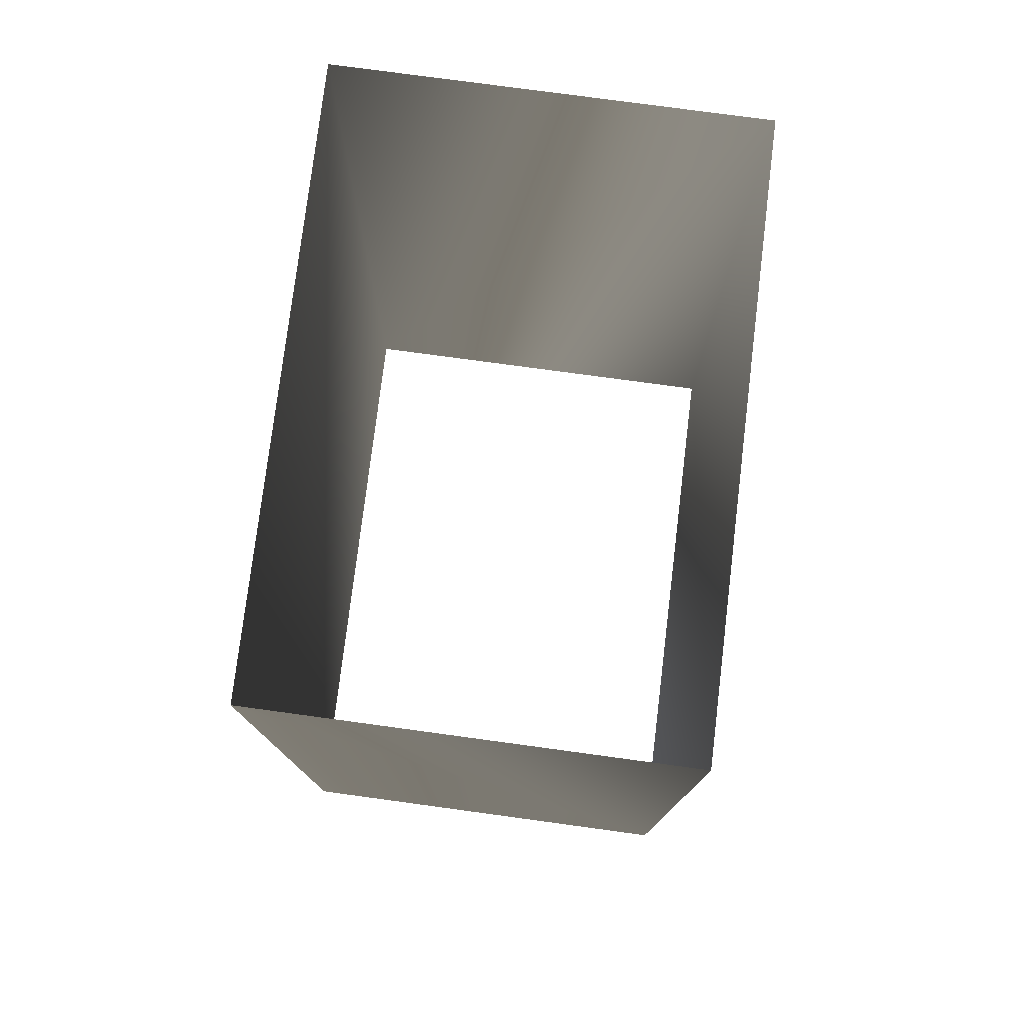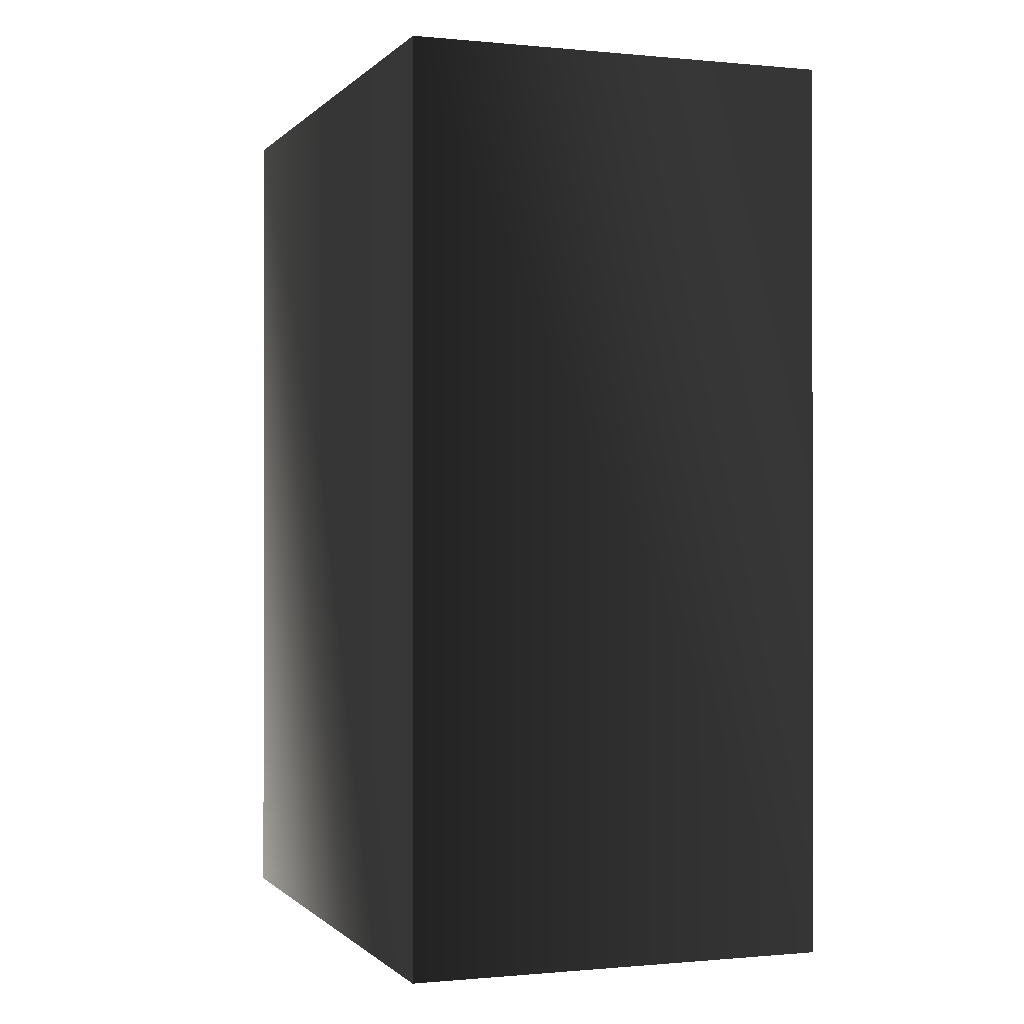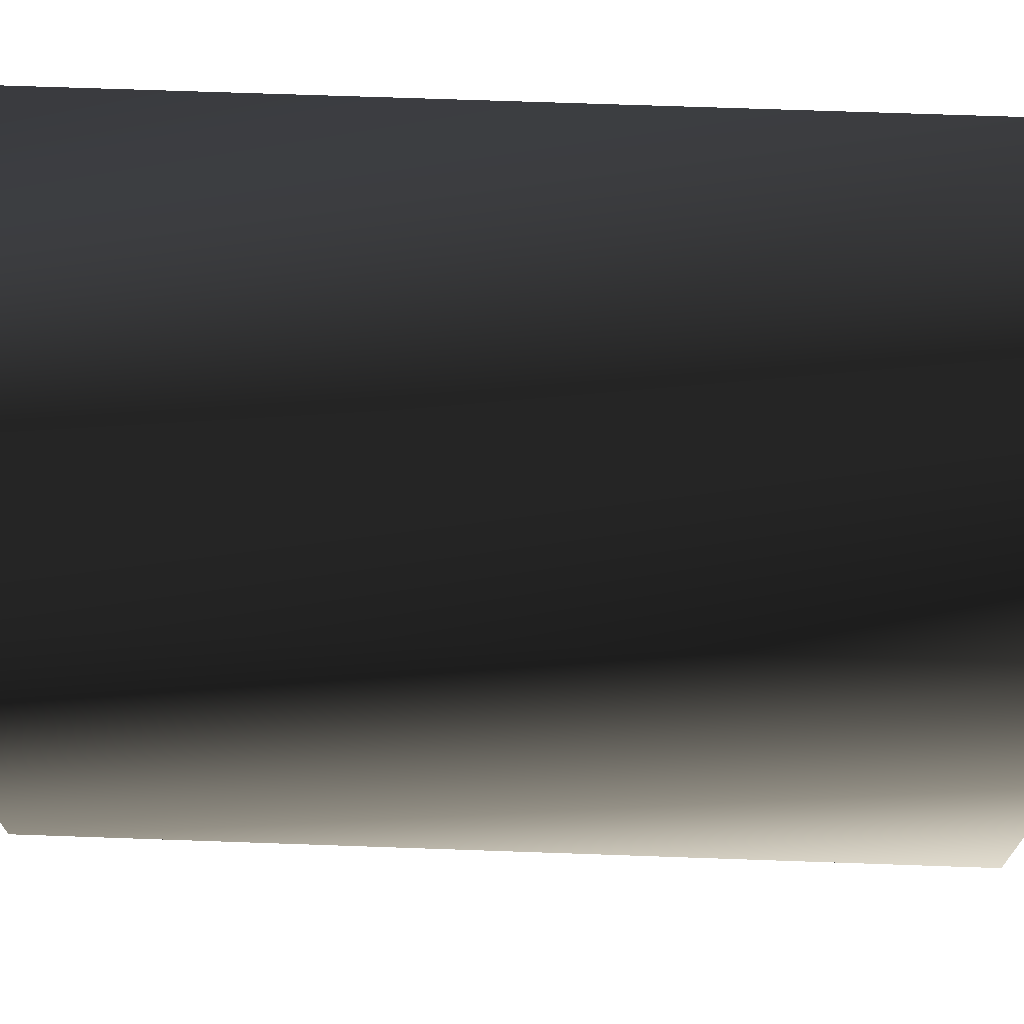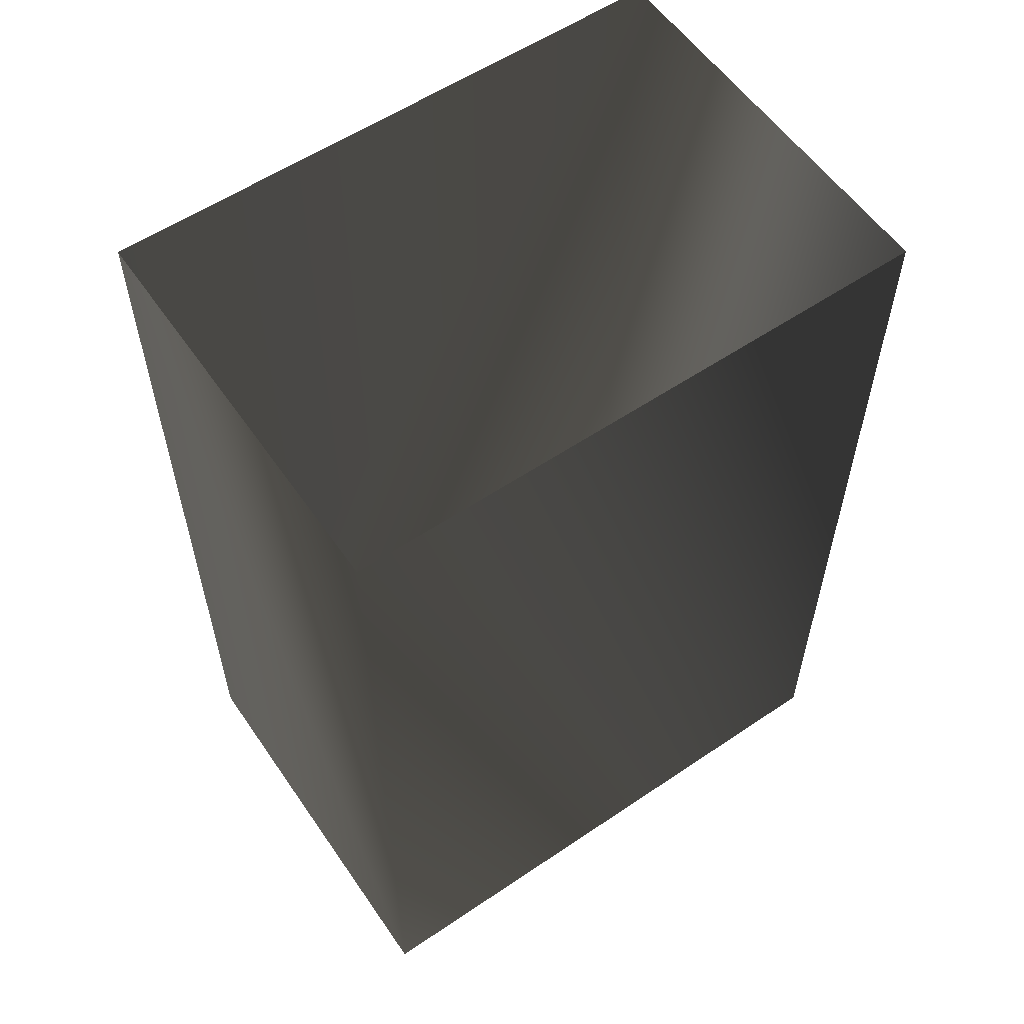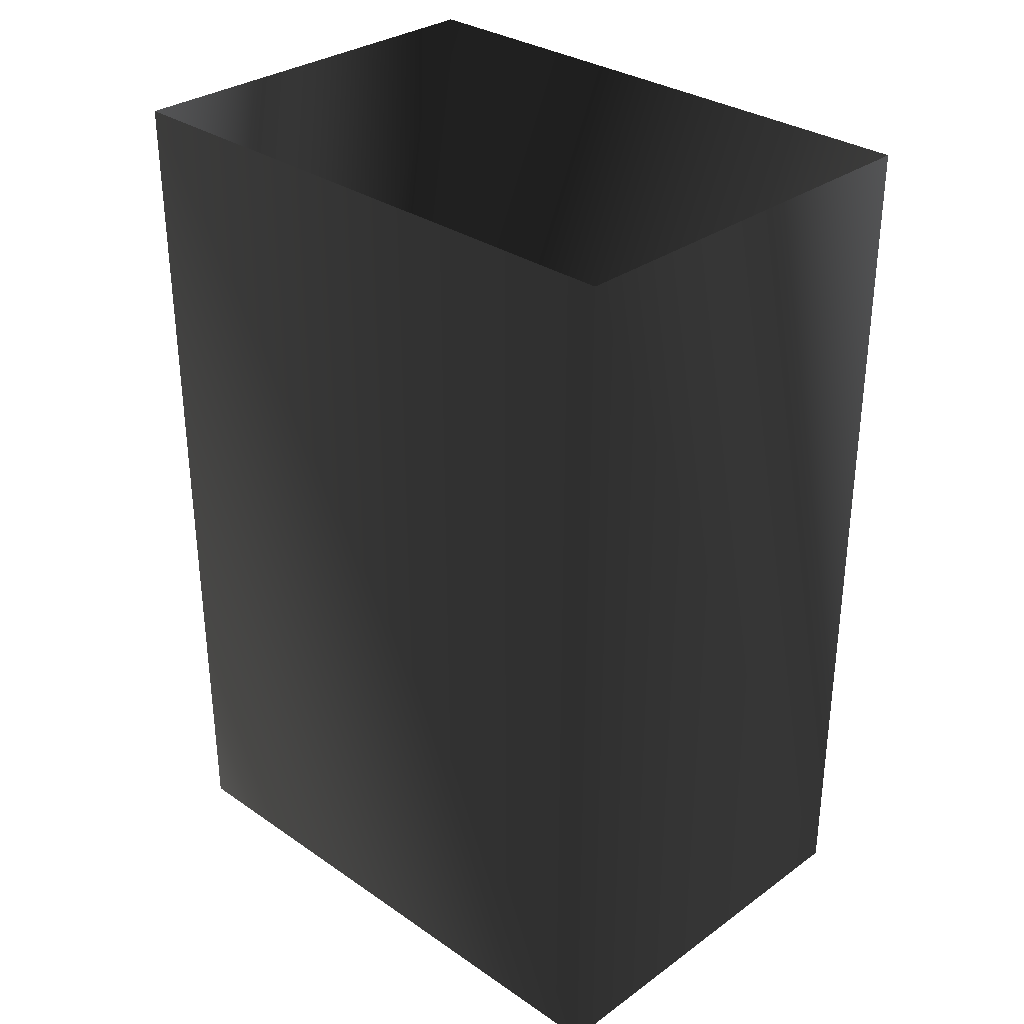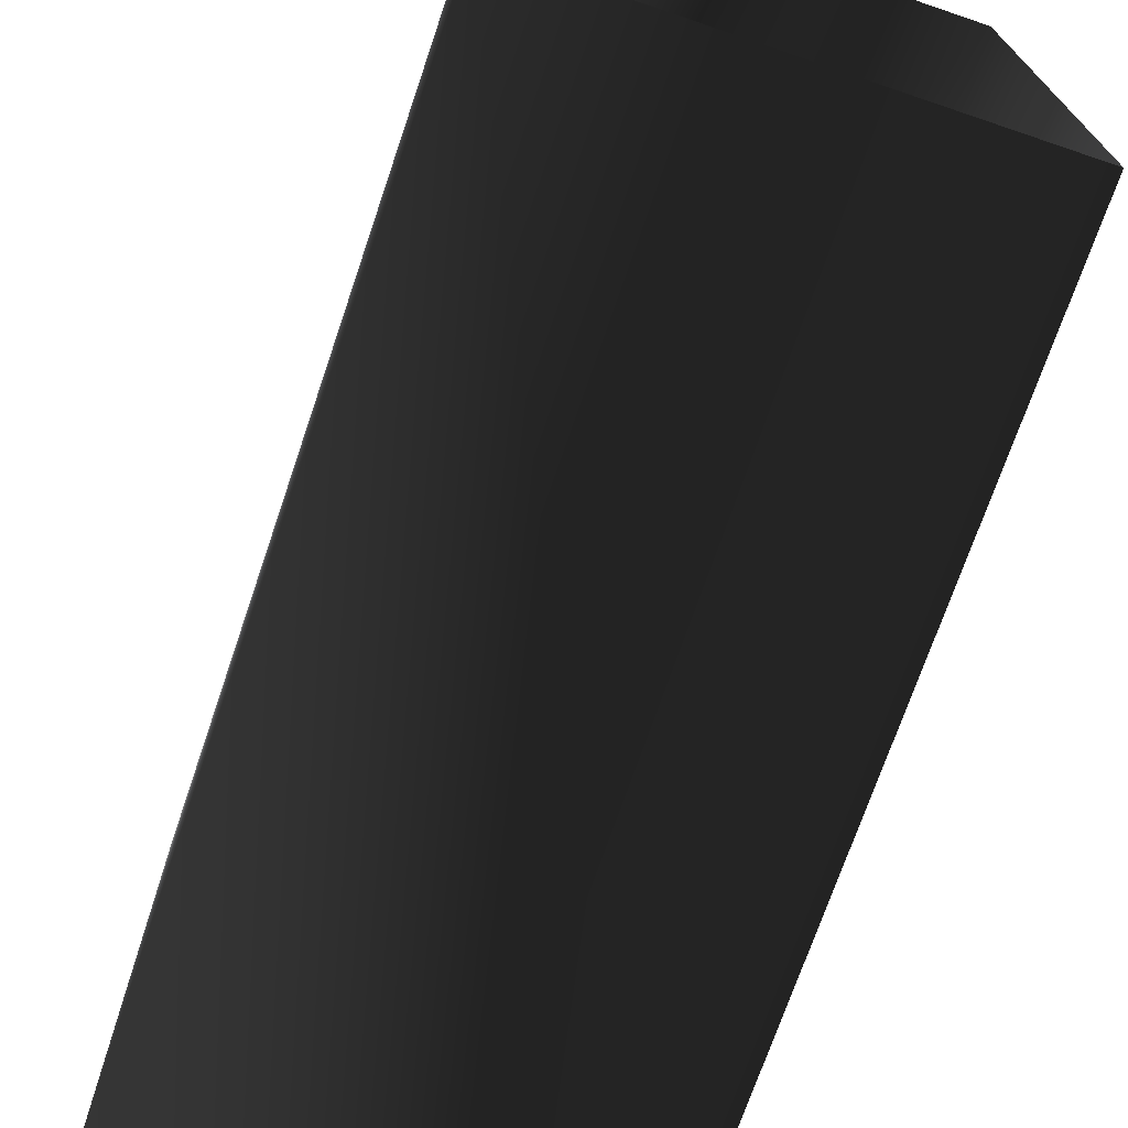
<metadata>
{"format":"obj","ext":"obj","renderer":"f3d","projection":"perspective","resolution":1024,"background":"white","views":[{"elev":77.3,"azim":-173.1,"up":"+Y"},{"elev":-0.5,"azim":159.7,"up":"+Y"},{"elev":69.5,"azim":-88.0,"up":"+Z"},{"elev":57.1,"azim":-125.1,"up":"+Y"},{"elev":31.6,"azim":133.9,"up":"+Y"},{"elev":-71.8,"azim":-18.8,"up":"+Z"}]}
</metadata>
<code>
g Way_55
v 7 0 -9.5
v -10 0 -9.75
v -10 0 14.75
v 7 0 15
v 7 0 -9.5
v 7 36 -9.5
v -10 36 -9.75
v -10 36 14.75
v 7 36 15
v 7 36 -9.5
f 6 2 1
f 2 6 7
f 7 3 2
f 3 7 8
f 8 4 3
f 4 8 9
f 9 5 4
f 5 9 10
f 10 1 5
f 1 10 6

</code>
